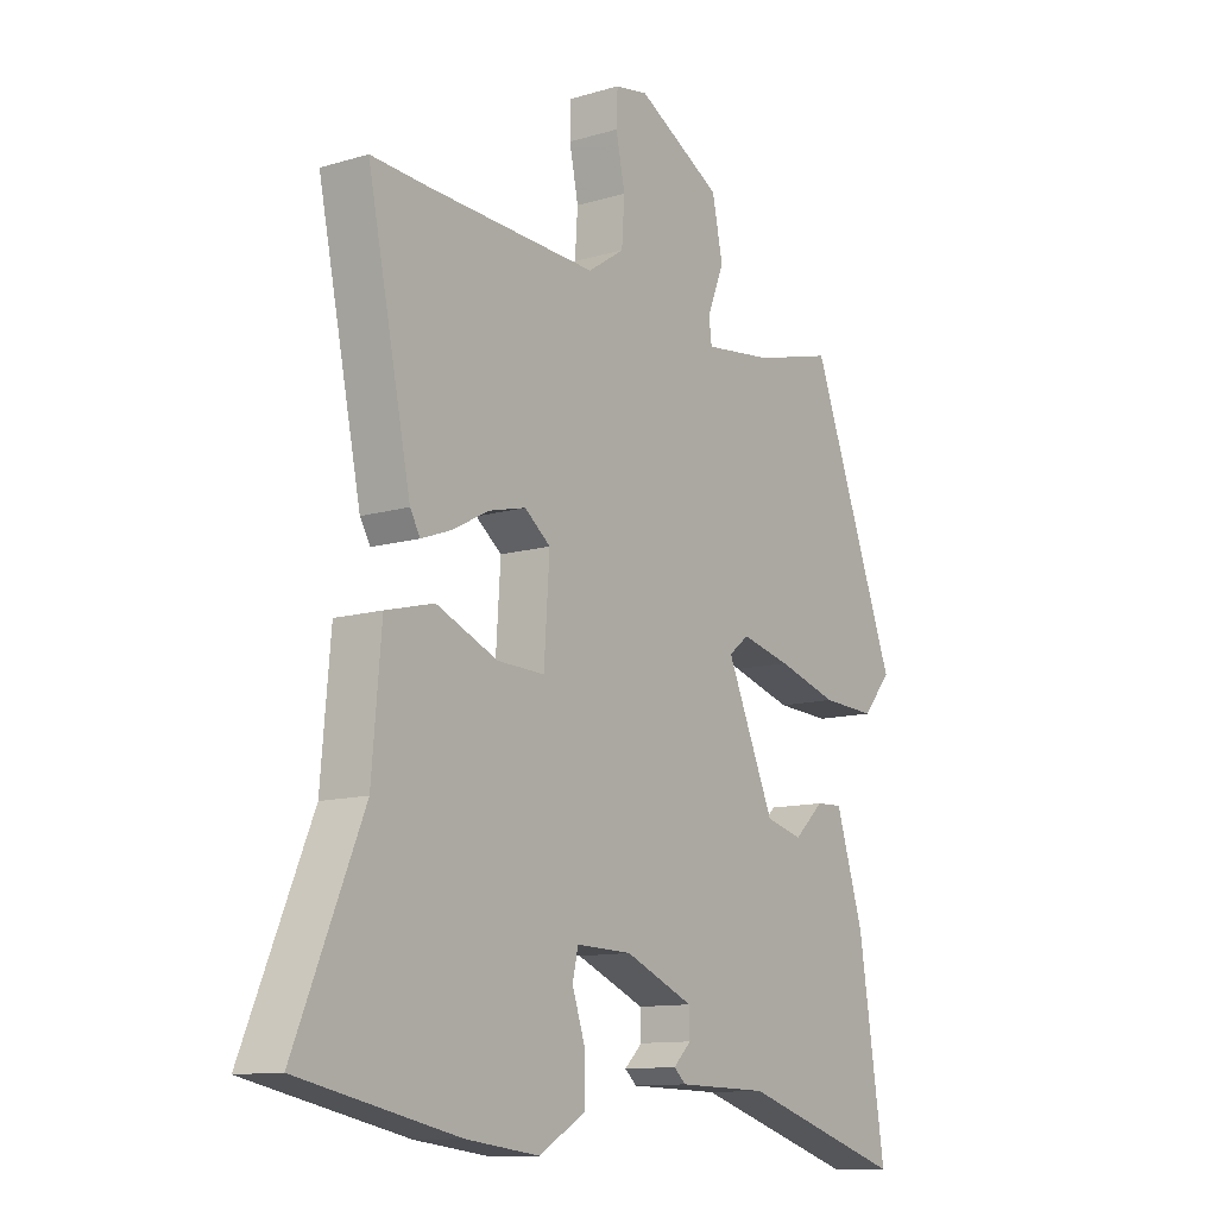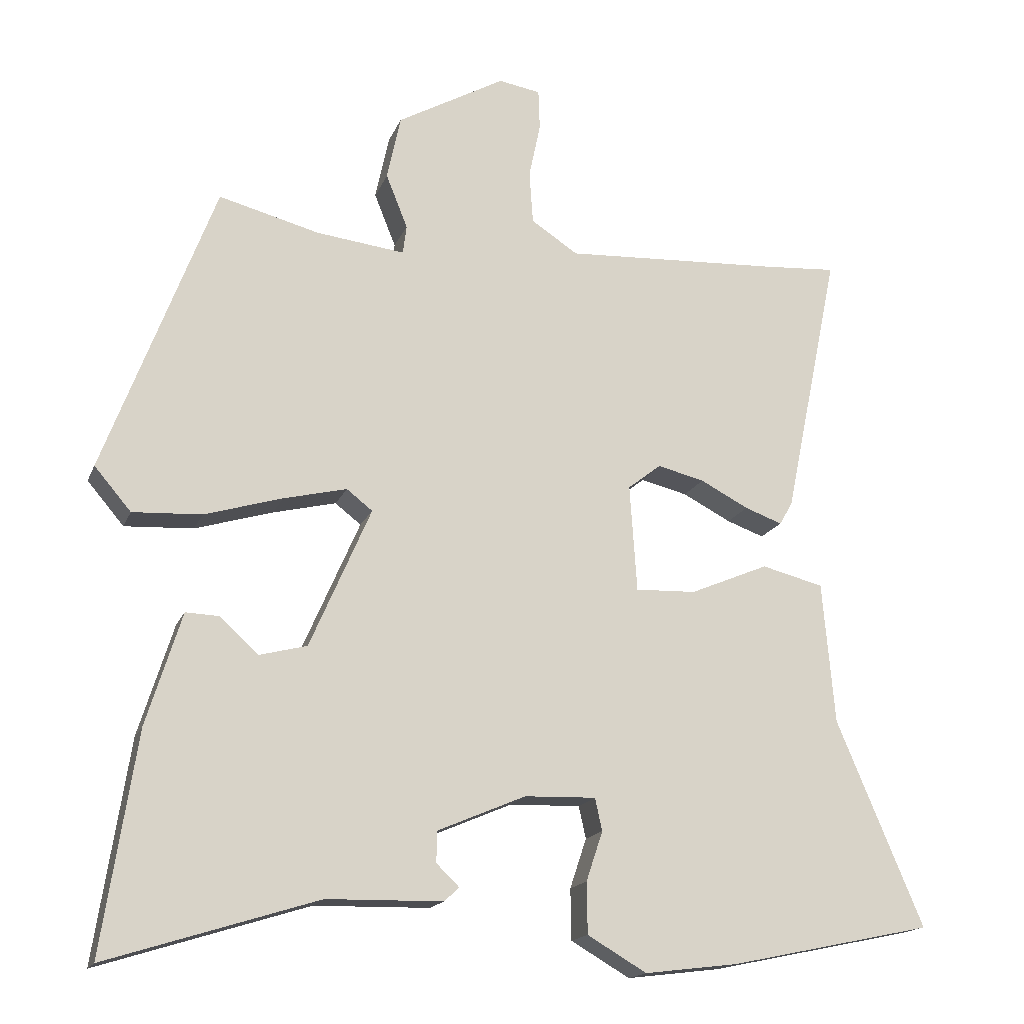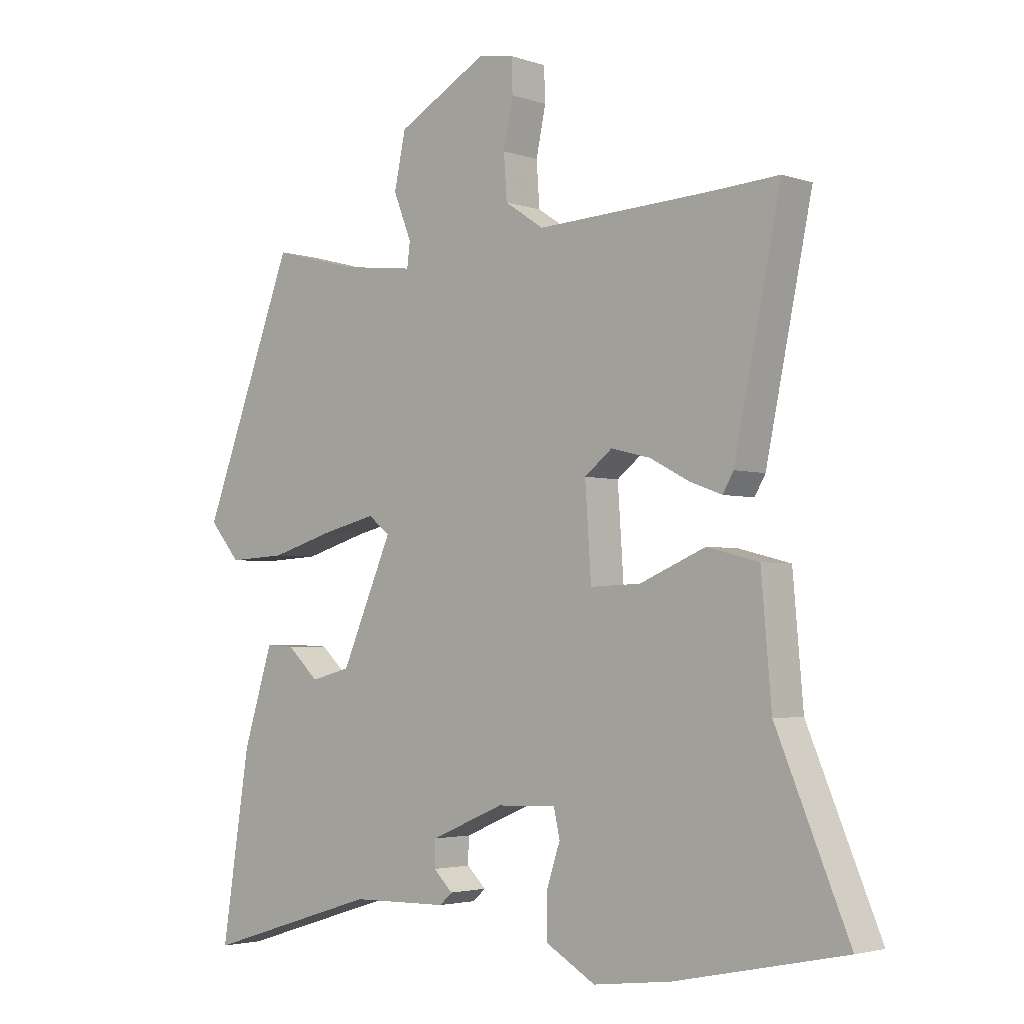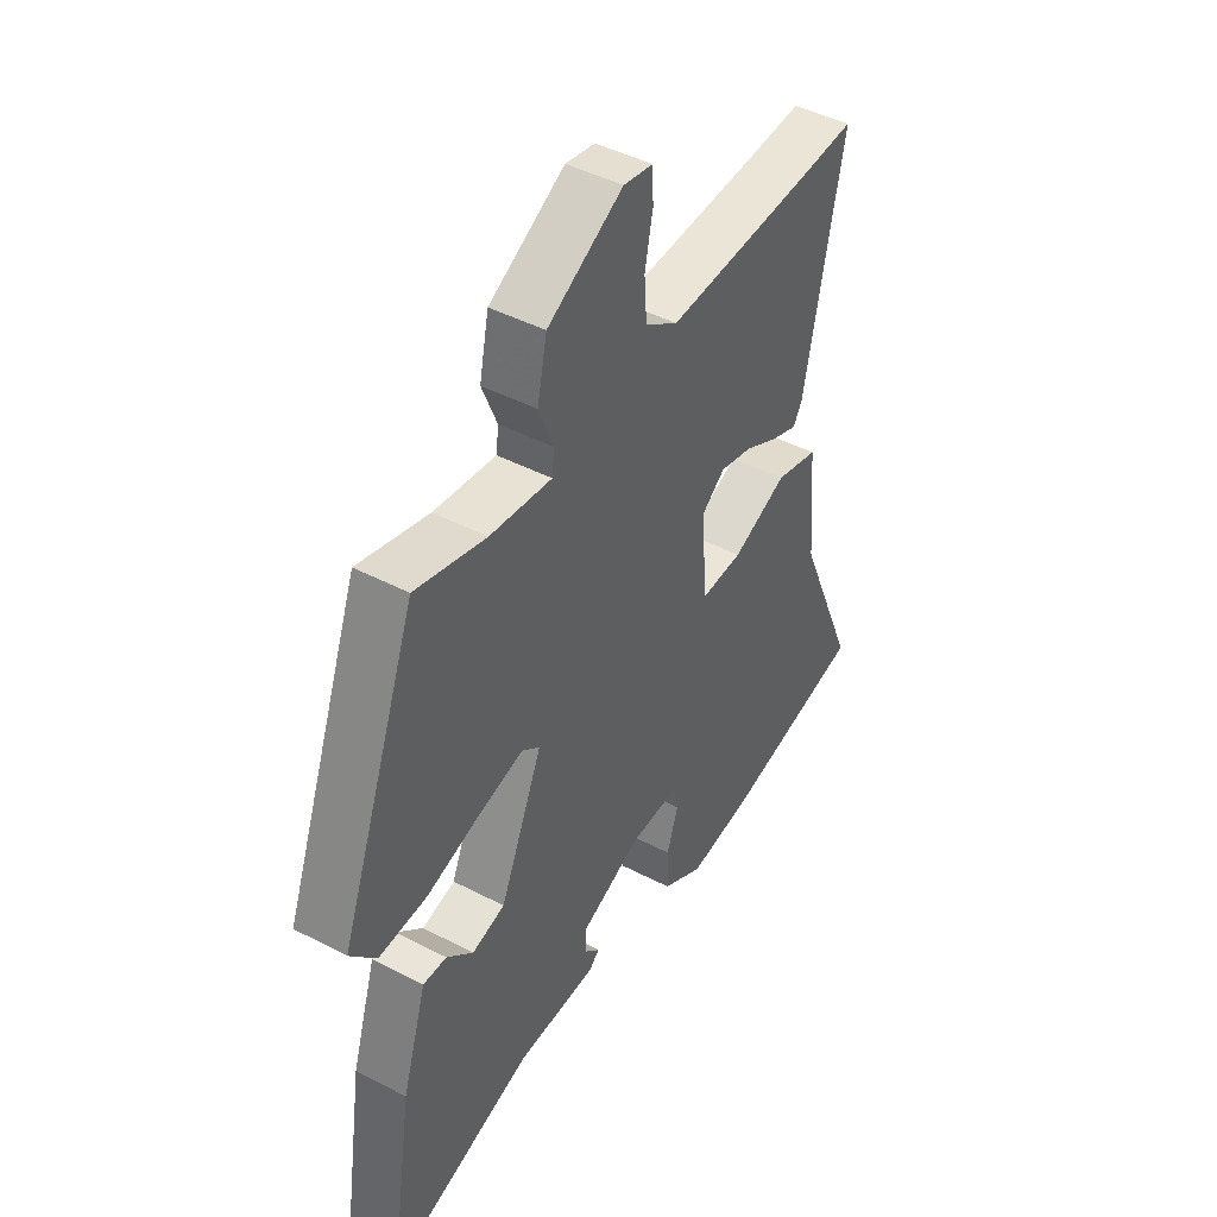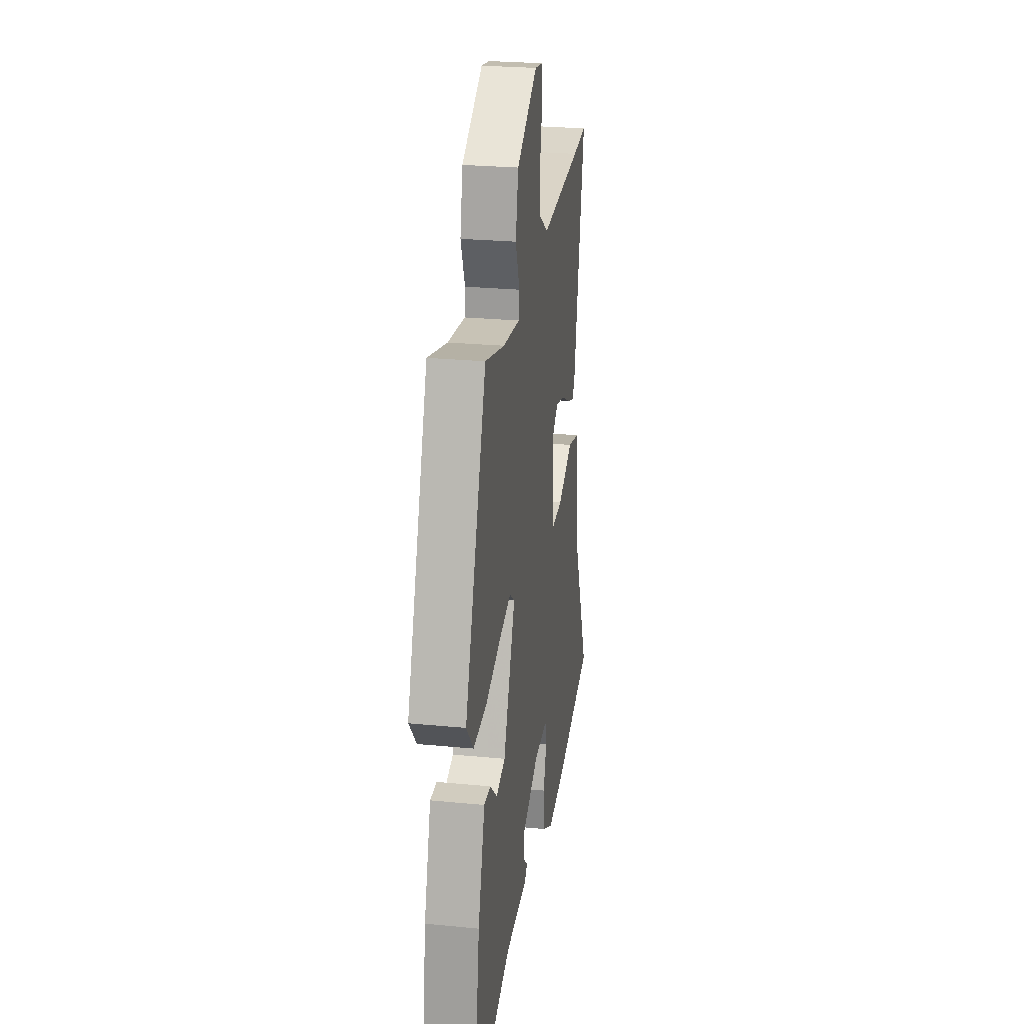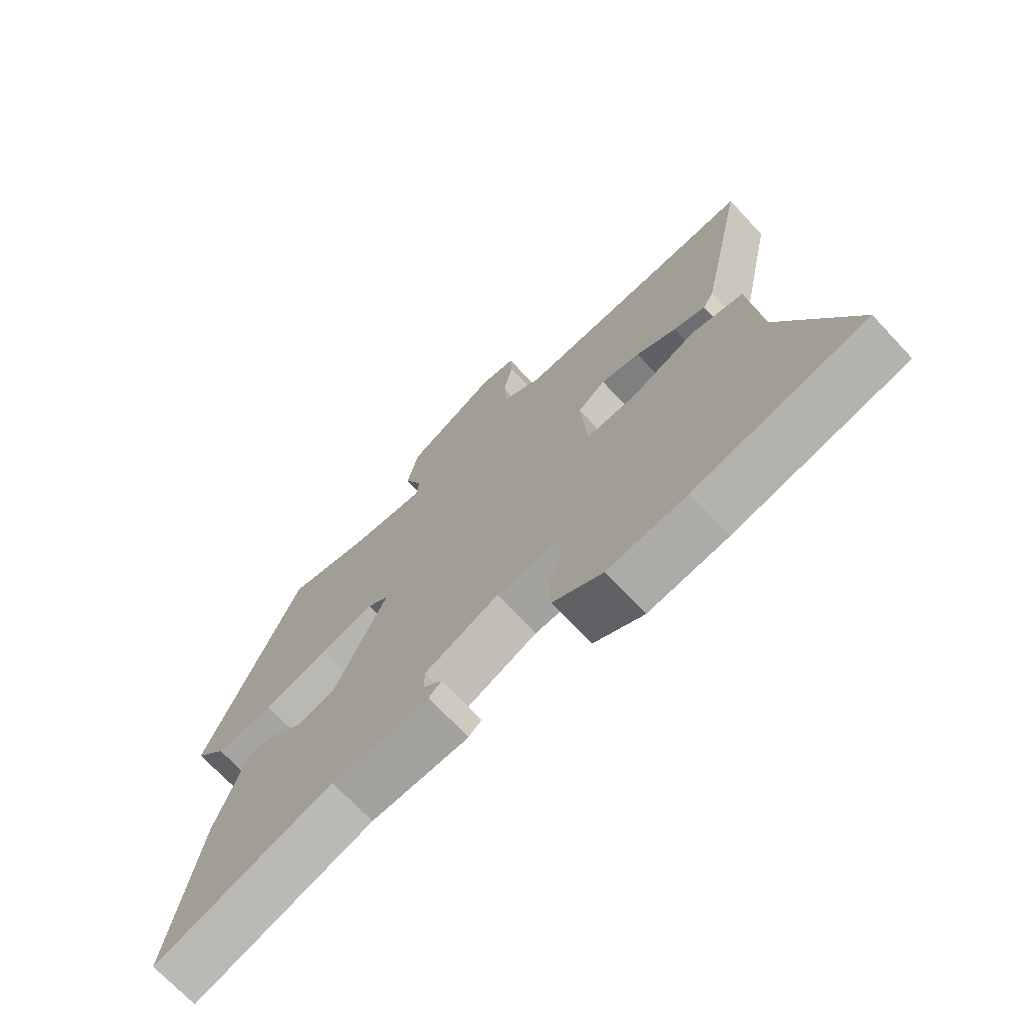
<metadata>
{"format":"obj","ext":"obj","renderer":"f3d","projection":"perspective","resolution":1024,"background":"white","views":[{"elev":-11.6,"azim":125.7,"up":"+Z"},{"elev":-16.6,"azim":-16.8,"up":"+Z"},{"elev":-3.1,"azim":41.5,"up":"+Z"},{"elev":44.9,"azim":-58.8,"up":"+Z"},{"elev":26.2,"azim":-81.3,"up":"+Z"},{"elev":-71.1,"azim":43.1,"up":"+Z"}]}
</metadata>
<code>
v 0.639 0.07 -0.471
v 0.357 0.07 -0.53
v 0.227 0.07 -0.546
v 0.145 0.07 -0.498
v 0.144 0.07 -0.427
v 0.167 0.07 -0.358
v 0.157 0.07 -0.313
v 0.058 0.07 -0.316
v -0.064 0.07 -0.368
v -0.065 0.07 -0.411
v -0.033 0.07 -0.442
v -0.054 0.07 -0.461
v -0.215 0.07 -0.464
v -0.507 0.07 -0.555
v -0.46 0.07 -0.251
v -0.411 0.07 -0.095
v -0.364 0.07 -0.097
v -0.311 0.07 -0.146
v -0.245 0.07 -0.129
v -0.16 0.07 0.066
v -0.196 0.07 0.094
v -0.284 0.07 0.073
v -0.392 0.07 0.041
v -0.488 0.07 0.036
v -0.539 0.07 0.096
v -0.385 0.07 0.503
v -0.245 0.07 0.466
v -0.122 0.07 0.451
v -0.117 0.07 0.491
v -0.147 0.07 0.566
v -0.128 0.07 0.656
v 0.022 0.07 0.74
v 0.08 0.07 0.73
v 0.082 0.07 0.674
v 0.066 0.07 0.597
v 0.071 0.07 0.524
v 0.136 0.07 0.481
v 0.434 0.07 0.496
v 0.538 0.07 0.503
v 0.461 0.07 0.13
v 0.443 0.07 0.099
v 0.391 0.07 0.118
v 0.324 0.07 0.153
v 0.259 0.07 0.169
v 0.213 0.07 0.133
v 0.223 0.07 -0.016
v 0.307 0.07 -0.013
v 0.416 0.07 0.033
v 0.502 0.07 0.011
v 0.519 0.07 -0.186
v 0.639 0 -0.471
v 0.357 0 -0.53
v 0.227 0 -0.546
v 0.145 0 -0.498
v 0.144 0 -0.427
v 0.167 0 -0.358
v 0.157 0 -0.313
v 0.058 0 -0.316
v -0.064 0 -0.368
v -0.065 0 -0.411
v -0.033 0 -0.442
v -0.054 0 -0.461
v -0.215 0 -0.464
v -0.507 0 -0.555
v -0.46 0 -0.251
v -0.411 0 -0.095
v -0.364 0 -0.097
v -0.311 0 -0.146
v -0.245 0 -0.129
v -0.16 0 0.066
v -0.196 0 0.094
v -0.284 0 0.073
v -0.392 0 0.041
v -0.488 0 0.036
v -0.539 0 0.096
v -0.385 0 0.503
v -0.245 0 0.466
v -0.122 0 0.451
v -0.117 0 0.491
v -0.147 0 0.566
v -0.128 0 0.656
v 0.022 0 0.74
v 0.08 0 0.73
v 0.082 0 0.674
v 0.066 0 0.597
v 0.071 0 0.524
v 0.136 0 0.481
v 0.434 0 0.496
v 0.538 0 0.503
v 0.461 0 0.13
v 0.443 0 0.099
v 0.391 0 0.118
v 0.324 0 0.153
v 0.259 0 0.169
v 0.213 0 0.133
v 0.223 0 -0.016
v 0.307 0 -0.013
v 0.416 0 0.033
v 0.502 0 0.011
v 0.519 0 -0.186
f 47 48 49 50
f 46 47 50 1
f 40 41 42 43
f 38 39 40 43
f 37 38 43 44
f 36 37 44 45
f 32 33 34 35
f 32 35 36
f 29 30 31 32
f 28 29 32 36
f 24 25 26 27
f 22 23 24 27
f 21 22 27 28
f 20 21 28 36
f 15 16 17 18
f 13 14 15 18
f 13 18 19
f 10 11 12 13
f 9 10 13 19
f 8 9 19 20
f 3 4 5 6
f 3 6 7
f 46 1 2 3
f 46 3 7
f 20 36 45 46
f 7 8 20 46
f 100 99 98 97
f 51 100 97 96
f 93 92 91 90
f 93 90 89 88
f 94 93 88 87
f 95 94 87 86
f 85 84 83 82
f 86 85 82
f 82 81 80 79
f 86 82 79 78
f 77 76 75 74
f 77 74 73 72
f 78 77 72 71
f 86 78 71 70
f 68 67 66 65
f 68 65 64 63
f 69 68 63
f 63 62 61 60
f 69 63 60 59
f 70 69 59 58
f 56 55 54 53
f 57 56 53
f 53 52 51 96
f 57 53 96
f 96 95 86 70
f 96 70 58 57
f 1 51 52 2
f 2 52 53 3
f 3 53 54 4
f 4 54 55 5
f 5 55 56 6
f 6 56 57 7
f 7 57 58 8
f 8 58 59 9
f 9 59 60 10
f 10 60 61 11
f 11 61 62 12
f 12 62 63 13
f 13 63 64 14
f 14 64 65 15
f 15 65 66 16
f 16 66 67 17
f 17 67 68 18
f 18 68 69 19
f 19 69 70 20
f 20 70 71 21
f 21 71 72 22
f 22 72 73 23
f 23 73 74 24
f 24 74 75 25
f 25 75 76 26
f 26 76 77 27
f 27 77 78 28
f 28 78 79 29
f 29 79 80 30
f 30 80 81 31
f 31 81 82 32
f 32 82 83 33
f 33 83 84 34
f 34 84 85 35
f 35 85 86 36
f 36 86 87 37
f 37 87 88 38
f 38 88 89 39
f 39 89 90 40
f 40 90 91 41
f 41 91 92 42
f 42 92 93 43
f 43 93 94 44
f 44 94 95 45
f 45 95 96 46
f 46 96 97 47
f 47 97 98 48
f 48 98 99 49
f 49 99 100 50
f 50 100 51 1

</code>
